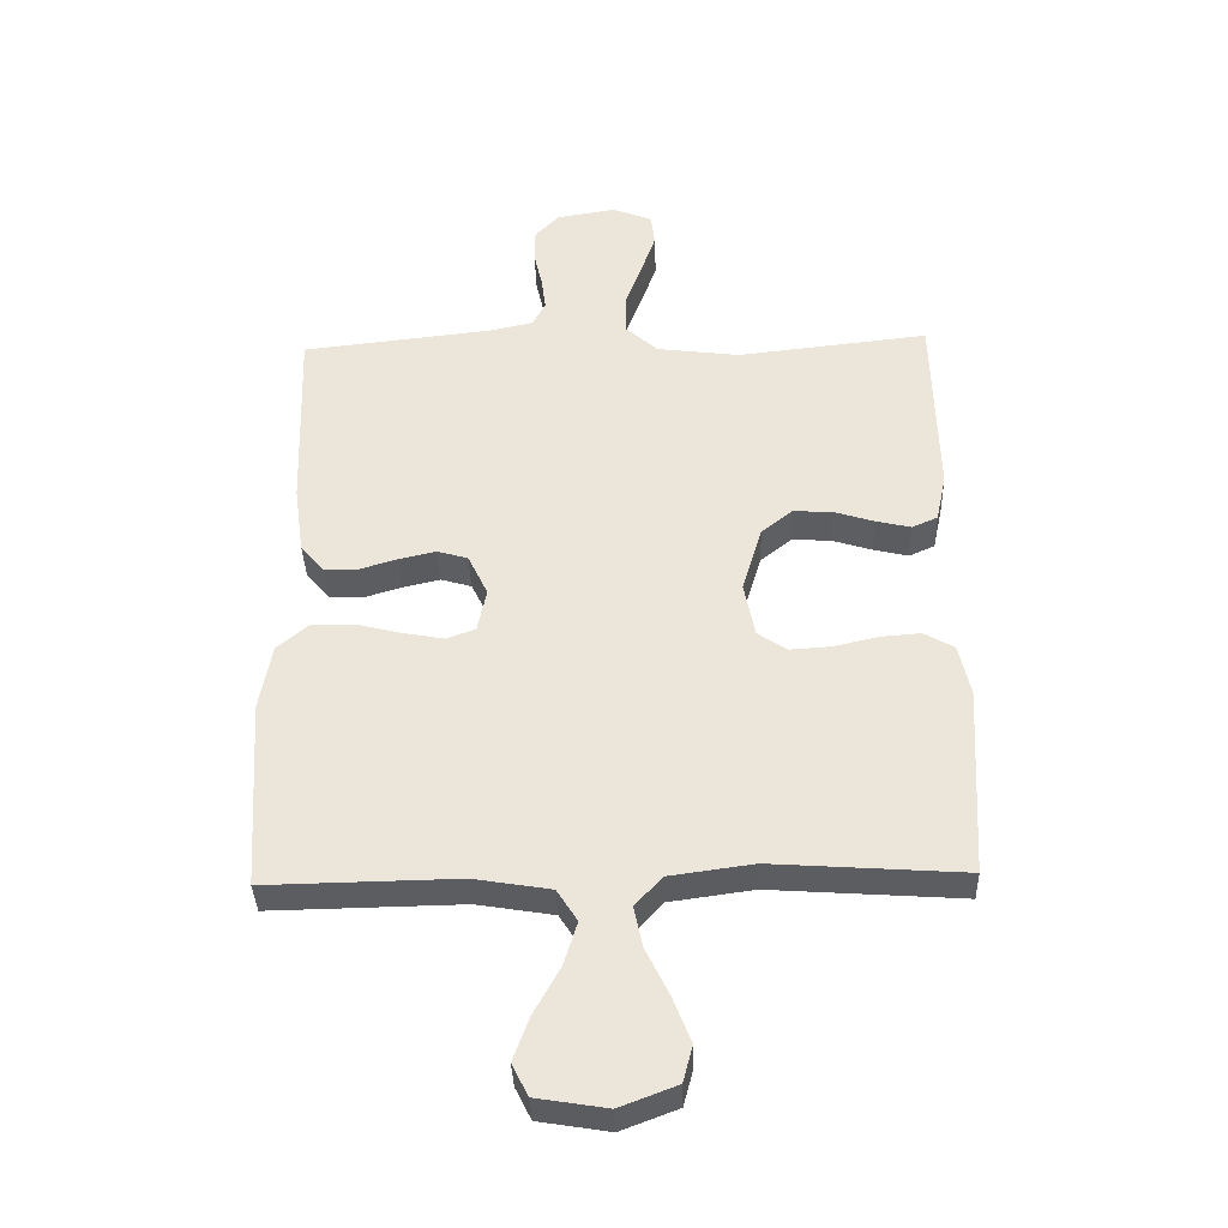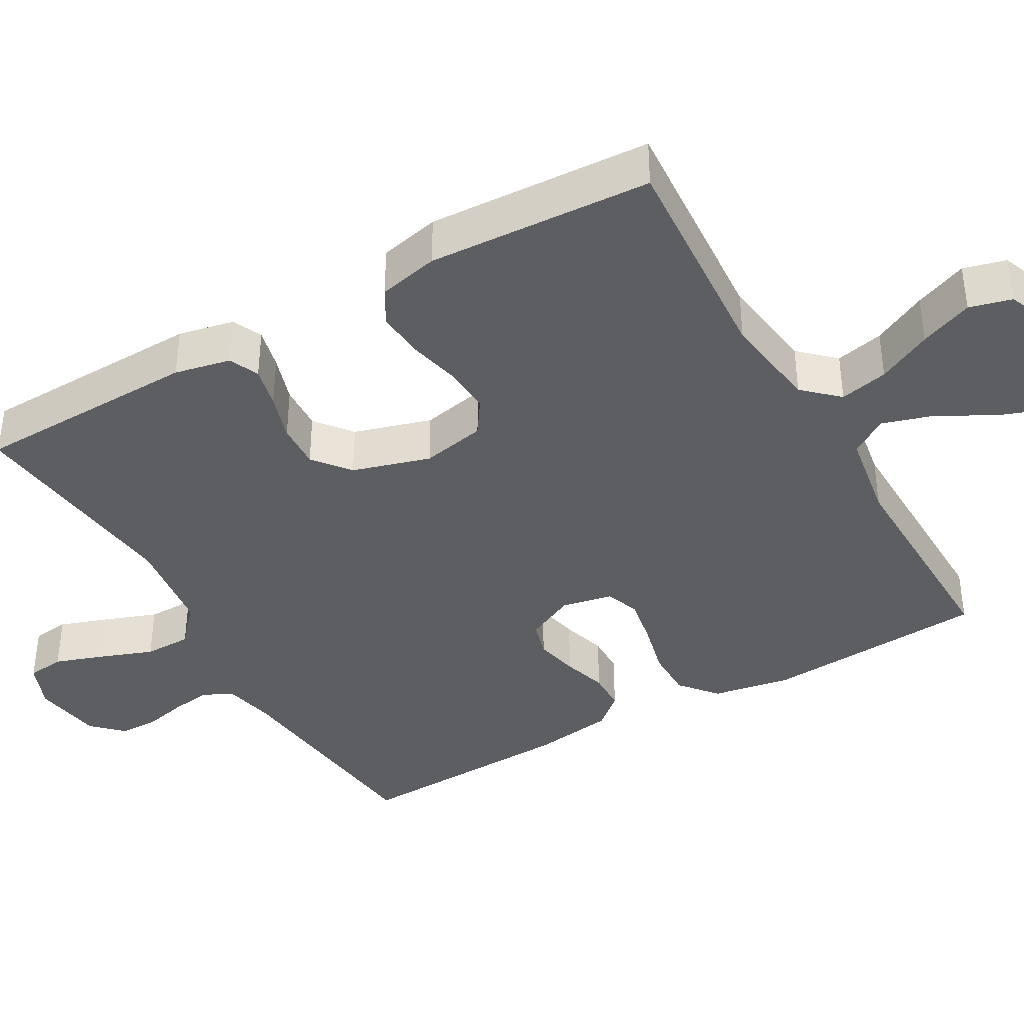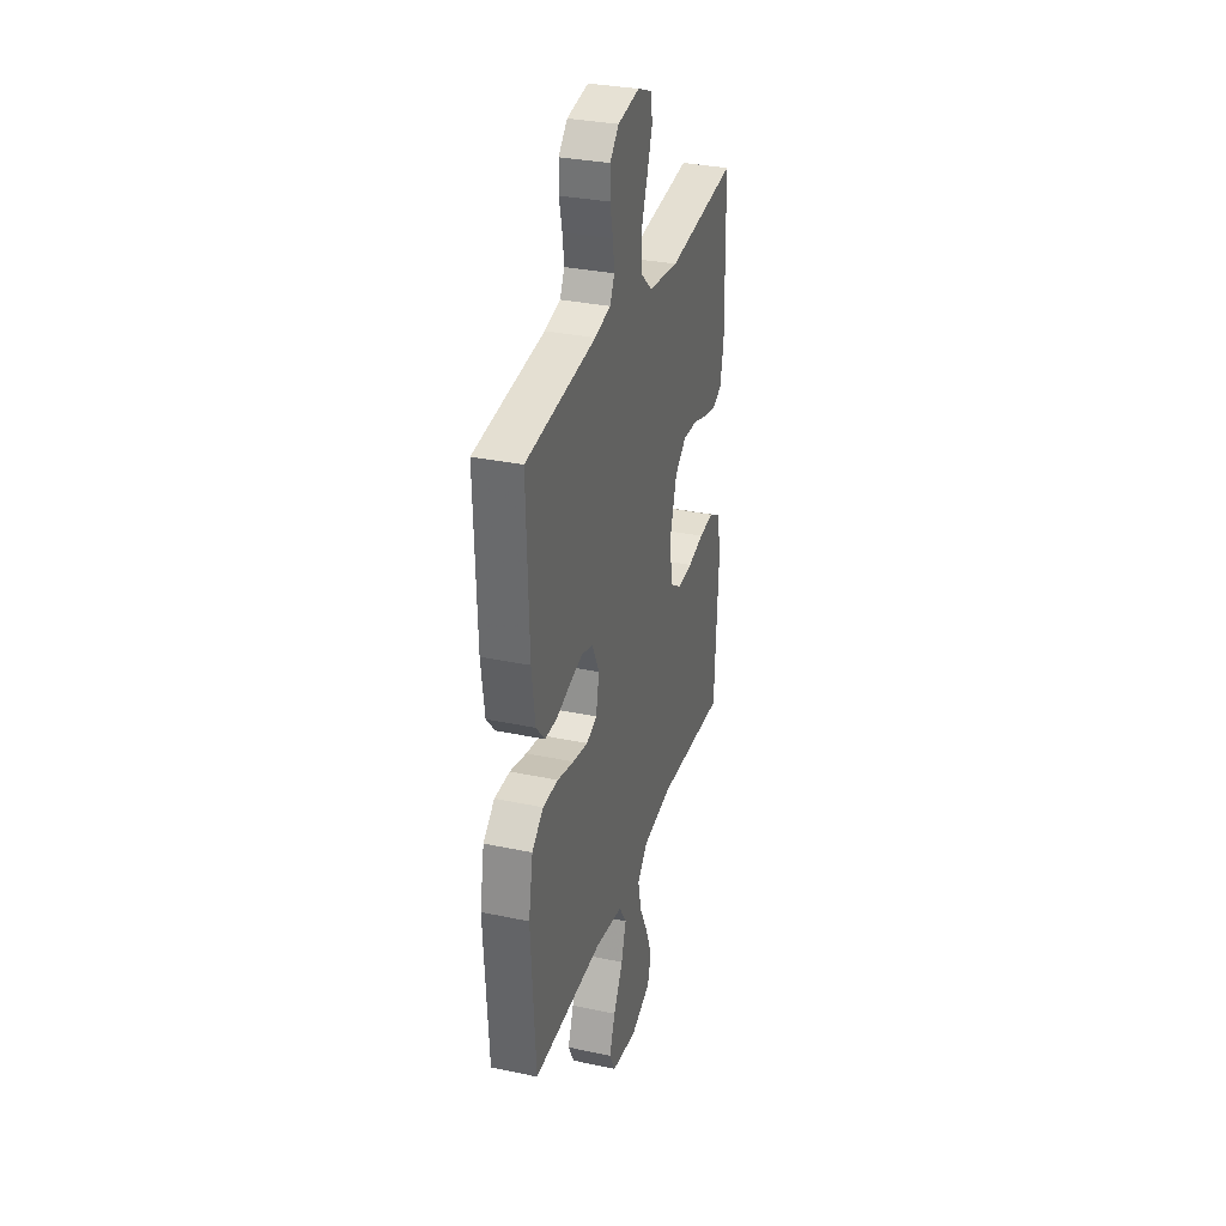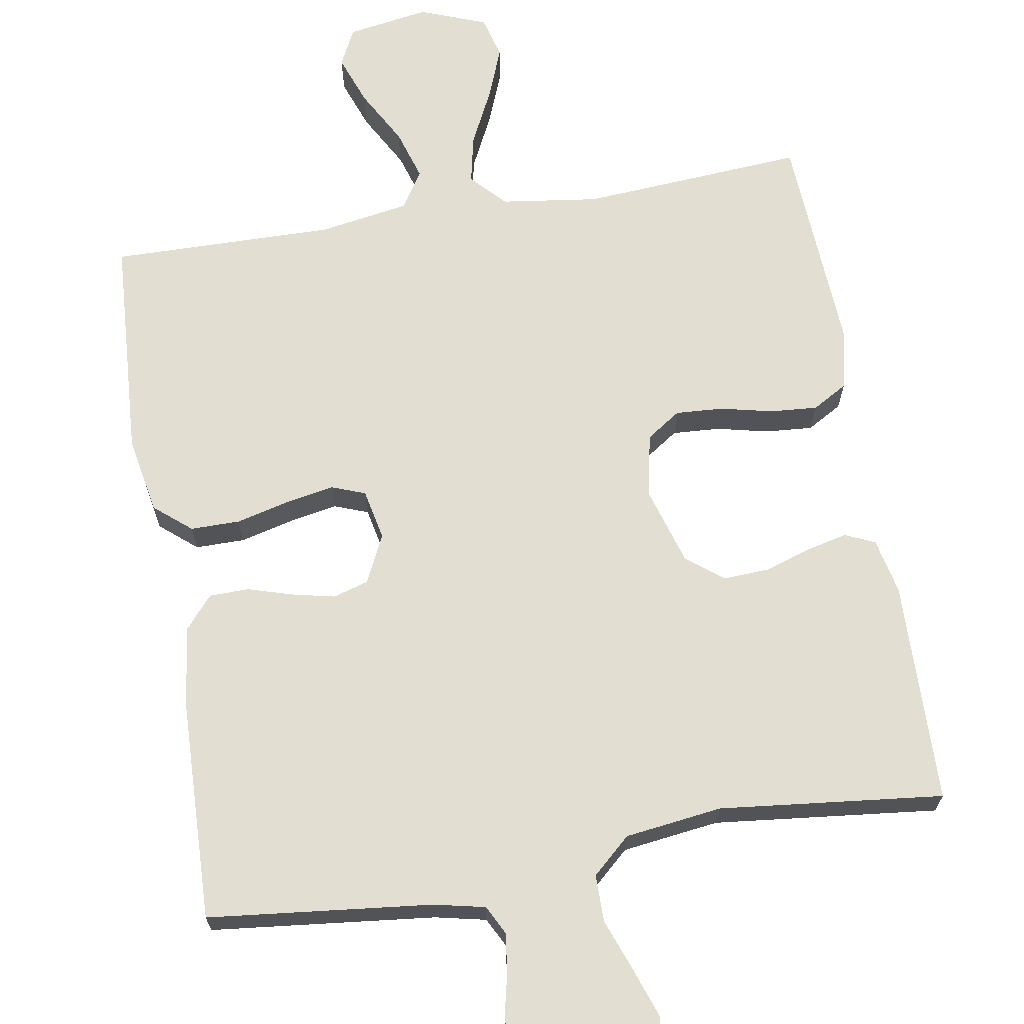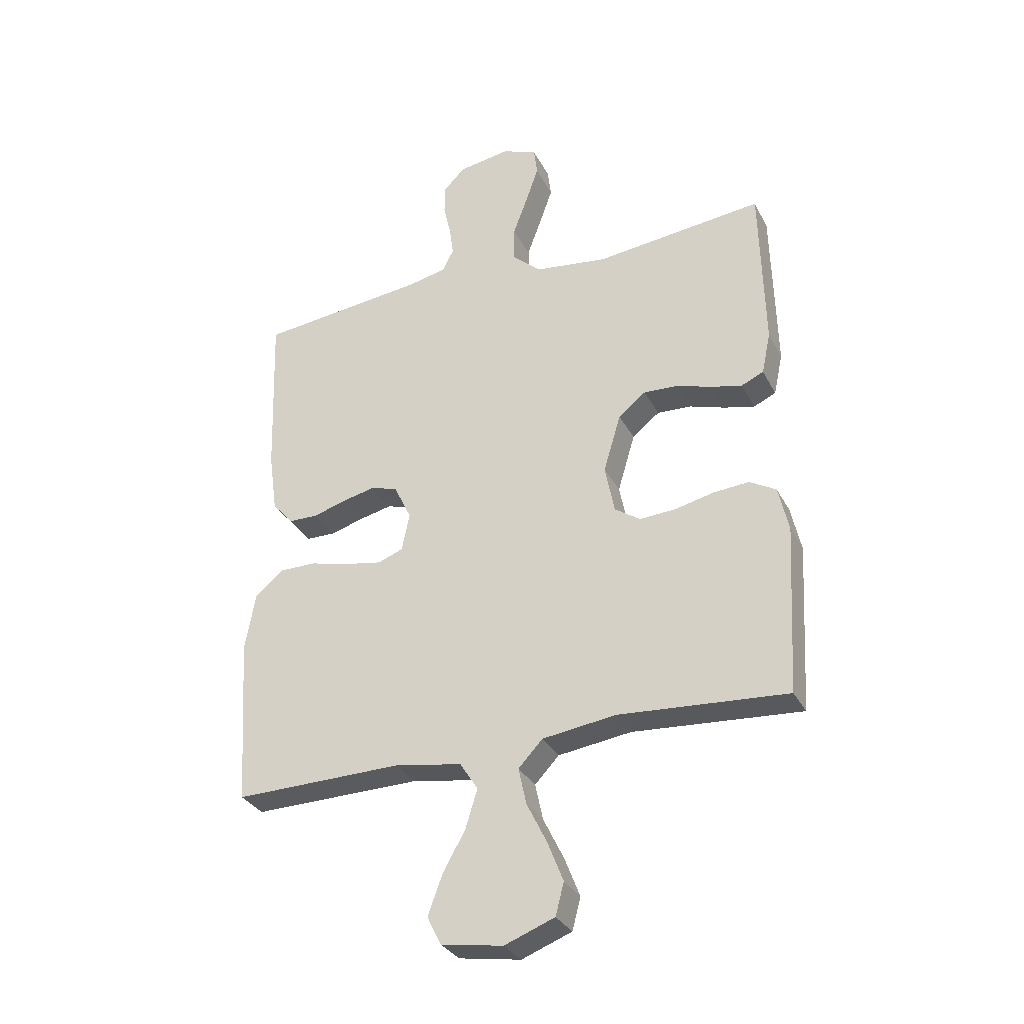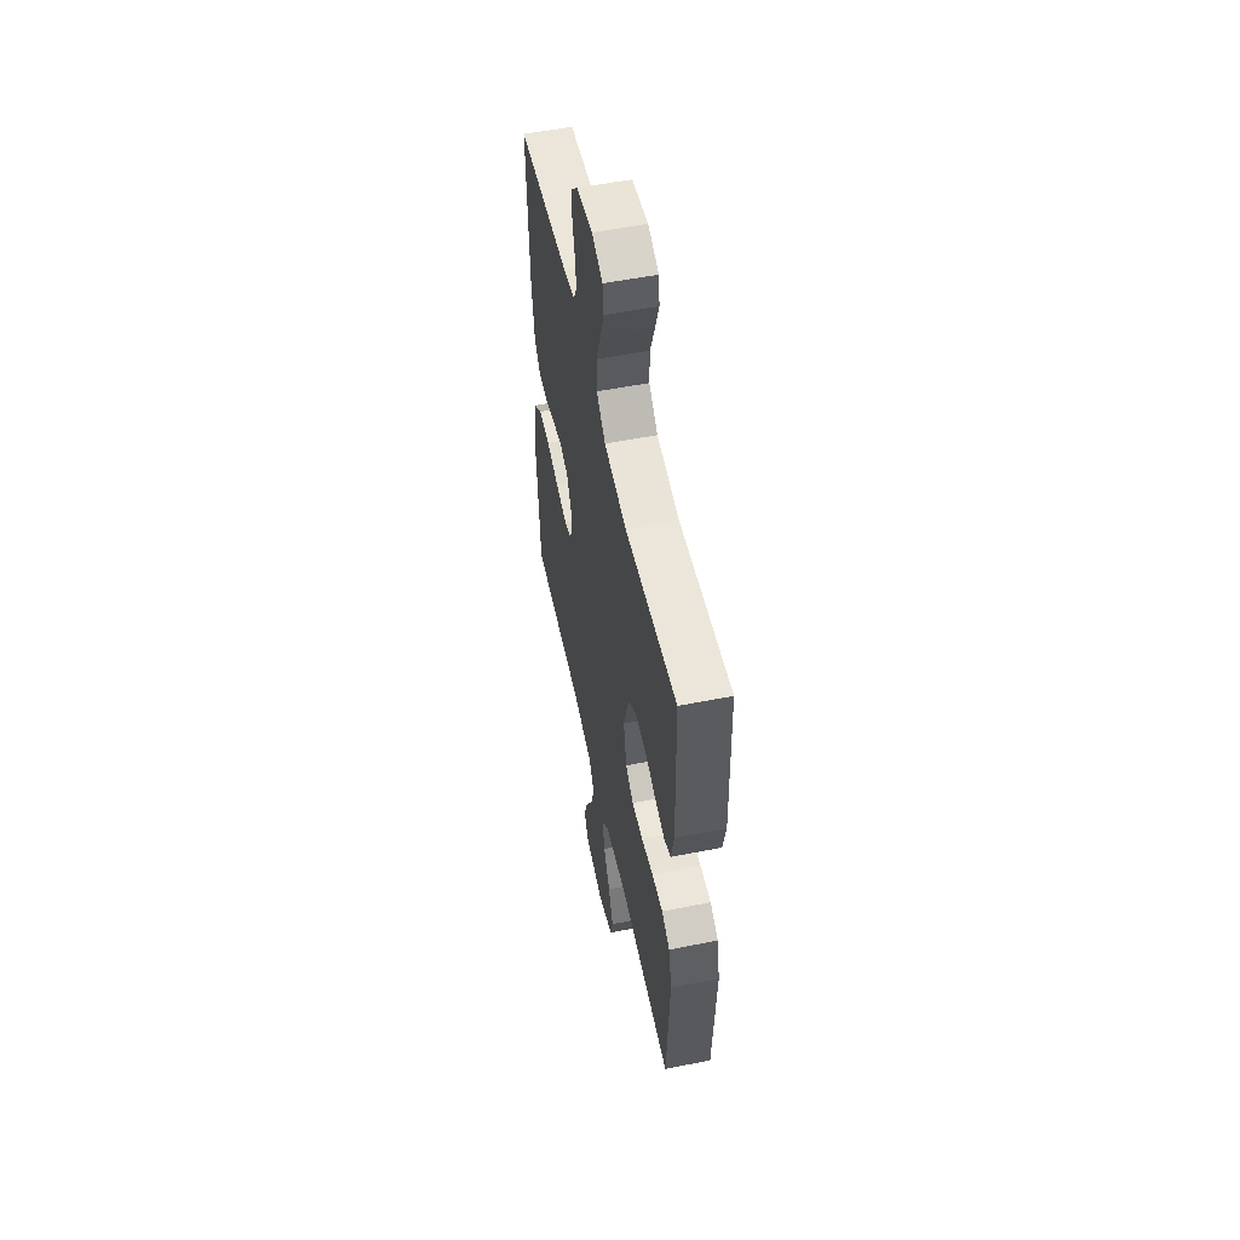
<metadata>
{"format":"obj","ext":"obj","renderer":"f3d","projection":"perspective","resolution":1024,"background":"white","views":[{"elev":-36.8,"azim":1.9,"up":"+Z"},{"elev":-39.4,"azim":119.8,"up":"+Y"},{"elev":32.0,"azim":-73.4,"up":"+Z"},{"elev":67.5,"azim":-9.6,"up":"+Y"},{"elev":-31.7,"azim":23.7,"up":"+Z"},{"elev":54.5,"azim":78.1,"up":"+Z"}]}
</metadata>
<code>
v 0.5 0.07 -0.5
v 0.2 0.07 -0.479
v 0.069 0.07 -0.497
v 0.026 0.07 -0.543
v 0.04 0.07 -0.608
v 0.076 0.07 -0.681
v 0.104 0.07 -0.752
v 0.089 0.07 -0.809
v 0 0.07 -0.843
v -0.11 0.07 -0.825
v -0.135 0.07 -0.775
v -0.11 0.07 -0.707
v -0.069 0.07 -0.633
v -0.048 0.07 -0.565
v -0.08 0.07 -0.515
v -0.2 0.07 -0.495
v -0.5 0.07 -0.5
v -0.519 0.07 -0.2
v -0.5 0.07 -0.096
v -0.451 0.07 -0.055
v -0.385 0.07 -0.055
v -0.313 0.07 -0.073
v -0.248 0.07 -0.085
v -0.203 0.07 -0.068
v -0.189 0.07 0
v -0.22 0.07 0.065
v -0.268 0.07 0.079
v -0.326 0.07 0.066
v -0.385 0.07 0.048
v -0.438 0.07 0.049
v -0.475 0.07 0.092
v -0.49 0.07 0.2
v -0.5 0.07 0.5
v -0.2 0.07 0.533
v -0.132 0.07 0.548
v -0.112 0.07 0.587
v -0.119 0.07 0.64
v -0.132 0.07 0.697
v -0.131 0.07 0.75
v -0.093 0.07 0.789
v 0 0.07 0.804
v 0.062 0.07 0.779
v 0.068 0.07 0.729
v 0.045 0.07 0.663
v 0.019 0.07 0.593
v 0.019 0.07 0.53
v 0.07 0.07 0.484
v 0.2 0.07 0.467
v 0.5 0.07 0.5
v 0.507 0.07 0.2
v 0.491 0.07 0.125
v 0.451 0.07 0.107
v 0.396 0.07 0.12
v 0.333 0.07 0.14
v 0.272 0.07 0.143
v 0.223 0.07 0.104
v 0.192 0.07 0
v 0.209 0.07 -0.086
v 0.255 0.07 -0.117
v 0.319 0.07 -0.113
v 0.388 0.07 -0.097
v 0.452 0.07 -0.092
v 0.499 0.07 -0.119
v 0.517 0.07 -0.2
v 0.5 0 -0.5
v 0.2 0 -0.479
v 0.069 0 -0.497
v 0.026 0 -0.543
v 0.04 0 -0.608
v 0.076 0 -0.681
v 0.104 0 -0.752
v 0.089 0 -0.809
v 0 0 -0.843
v -0.11 0 -0.825
v -0.135 0 -0.775
v -0.11 0 -0.707
v -0.069 0 -0.633
v -0.048 0 -0.565
v -0.08 0 -0.515
v -0.2 0 -0.495
v -0.5 0 -0.5
v -0.519 0 -0.2
v -0.5 0 -0.096
v -0.451 0 -0.055
v -0.385 0 -0.055
v -0.313 0 -0.073
v -0.248 0 -0.085
v -0.203 0 -0.068
v -0.189 0 0
v -0.22 0 0.065
v -0.268 0 0.079
v -0.326 0 0.066
v -0.385 0 0.048
v -0.438 0 0.049
v -0.475 0 0.092
v -0.49 0 0.2
v -0.5 0 0.5
v -0.2 0 0.533
v -0.132 0 0.548
v -0.112 0 0.587
v -0.119 0 0.64
v -0.132 0 0.697
v -0.131 0 0.75
v -0.093 0 0.789
v 0 0 0.804
v 0.062 0 0.779
v 0.068 0 0.729
v 0.045 0 0.663
v 0.019 0 0.593
v 0.019 0 0.53
v 0.07 0 0.484
v 0.2 0 0.467
v 0.5 0 0.5
v 0.507 0 0.2
v 0.491 0 0.125
v 0.451 0 0.107
v 0.396 0 0.12
v 0.333 0 0.14
v 0.272 0 0.143
v 0.223 0 0.104
v 0.192 0 0
v 0.209 0 -0.086
v 0.255 0 -0.117
v 0.319 0 -0.113
v 0.388 0 -0.097
v 0.452 0 -0.092
v 0.499 0 -0.119
v 0.517 0 -0.2
f 63 64 1 2
f 60 61 62 63
f 59 60 63 2
f 58 59 2 3
f 57 58 3 4
f 56 57 4
f 51 52 53 54
f 49 50 51 54
f 48 49 54 55
f 47 48 55 56
f 42 43 44 45
f 40 41 42 45
f 40 45 46
f 37 38 39 40
f 36 37 40 46
f 35 36 46 47
f 31 32 33 34
f 28 29 30 31
f 27 28 31 34
f 26 27 34 35
f 19 20 21 22
f 19 22 23
f 16 17 18 19
f 15 16 19 23
f 14 15 23 24
f 10 11 12 13
f 10 13 14
f 9 10 14
f 8 9 14
f 5 6 7 8
f 5 8 14 24
f 35 47 56 4
f 25 26 35
f 4 5 24 25
f 4 25 35
f 66 65 128 127
f 127 126 125 124
f 66 127 124 123
f 67 66 123 122
f 68 67 122 121
f 68 121 120
f 118 117 116 115
f 118 115 114 113
f 119 118 113 112
f 120 119 112 111
f 109 108 107 106
f 109 106 105 104
f 110 109 104
f 104 103 102 101
f 110 104 101 100
f 111 110 100 99
f 98 97 96 95
f 95 94 93 92
f 98 95 92 91
f 99 98 91 90
f 86 85 84 83
f 87 86 83
f 83 82 81 80
f 87 83 80 79
f 88 87 79 78
f 77 76 75 74
f 78 77 74
f 78 74 73
f 78 73 72
f 72 71 70 69
f 88 78 72 69
f 68 120 111 99
f 99 90 89
f 89 88 69 68
f 99 89 68
f 1 65 66 2
f 2 66 67 3
f 3 67 68 4
f 4 68 69 5
f 5 69 70 6
f 6 70 71 7
f 7 71 72 8
f 8 72 73 9
f 9 73 74 10
f 10 74 75 11
f 11 75 76 12
f 12 76 77 13
f 13 77 78 14
f 14 78 79 15
f 15 79 80 16
f 16 80 81 17
f 17 81 82 18
f 18 82 83 19
f 19 83 84 20
f 20 84 85 21
f 21 85 86 22
f 22 86 87 23
f 23 87 88 24
f 24 88 89 25
f 25 89 90 26
f 26 90 91 27
f 27 91 92 28
f 28 92 93 29
f 29 93 94 30
f 30 94 95 31
f 31 95 96 32
f 32 96 97 33
f 33 97 98 34
f 34 98 99 35
f 35 99 100 36
f 36 100 101 37
f 37 101 102 38
f 38 102 103 39
f 39 103 104 40
f 40 104 105 41
f 41 105 106 42
f 42 106 107 43
f 43 107 108 44
f 44 108 109 45
f 45 109 110 46
f 46 110 111 47
f 47 111 112 48
f 48 112 113 49
f 49 113 114 50
f 50 114 115 51
f 51 115 116 52
f 52 116 117 53
f 53 117 118 54
f 54 118 119 55
f 55 119 120 56
f 56 120 121 57
f 57 121 122 58
f 58 122 123 59
f 59 123 124 60
f 60 124 125 61
f 61 125 126 62
f 62 126 127 63
f 63 127 128 64
f 64 128 65 1

</code>
